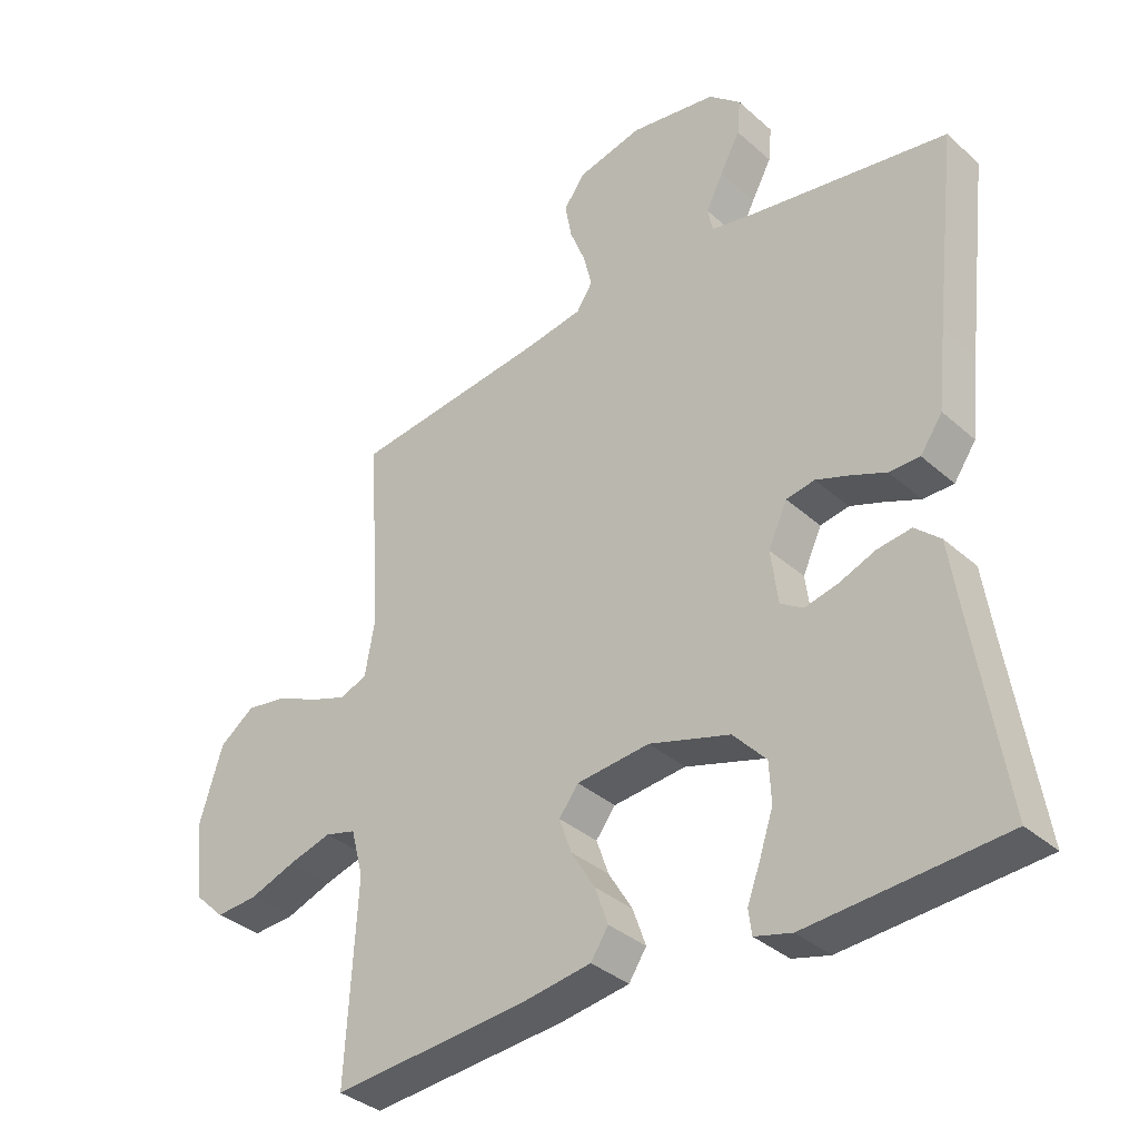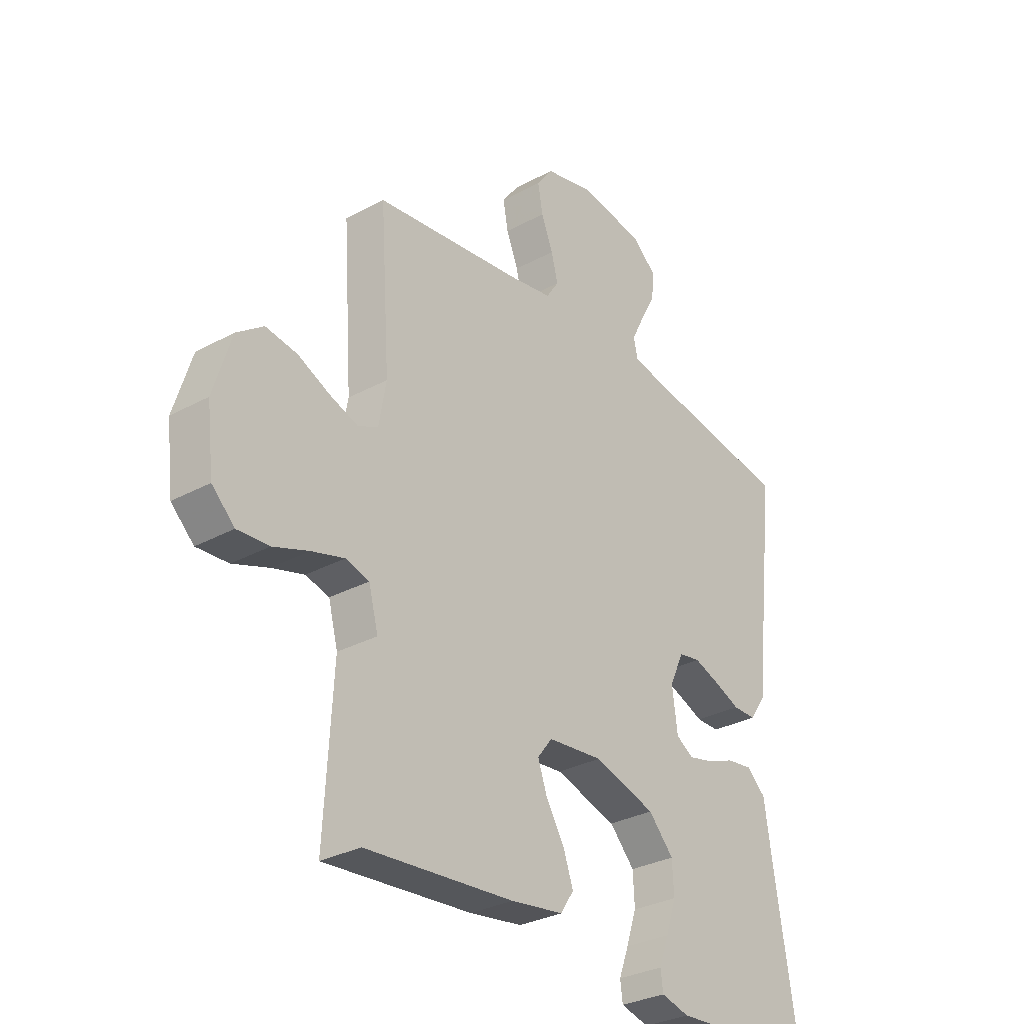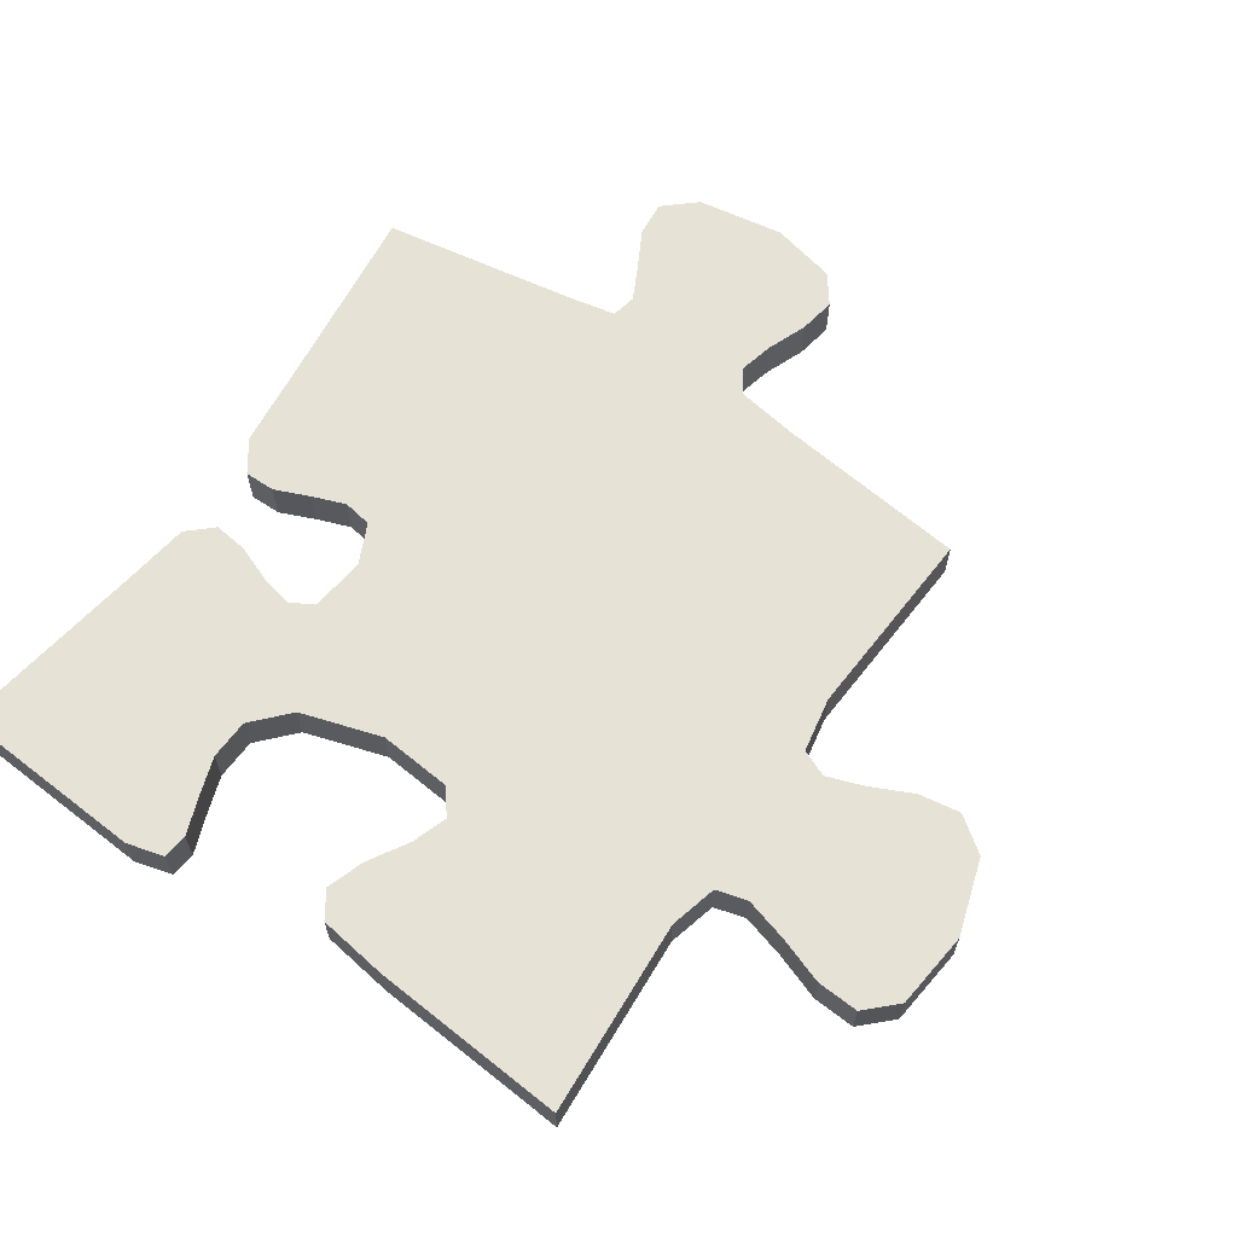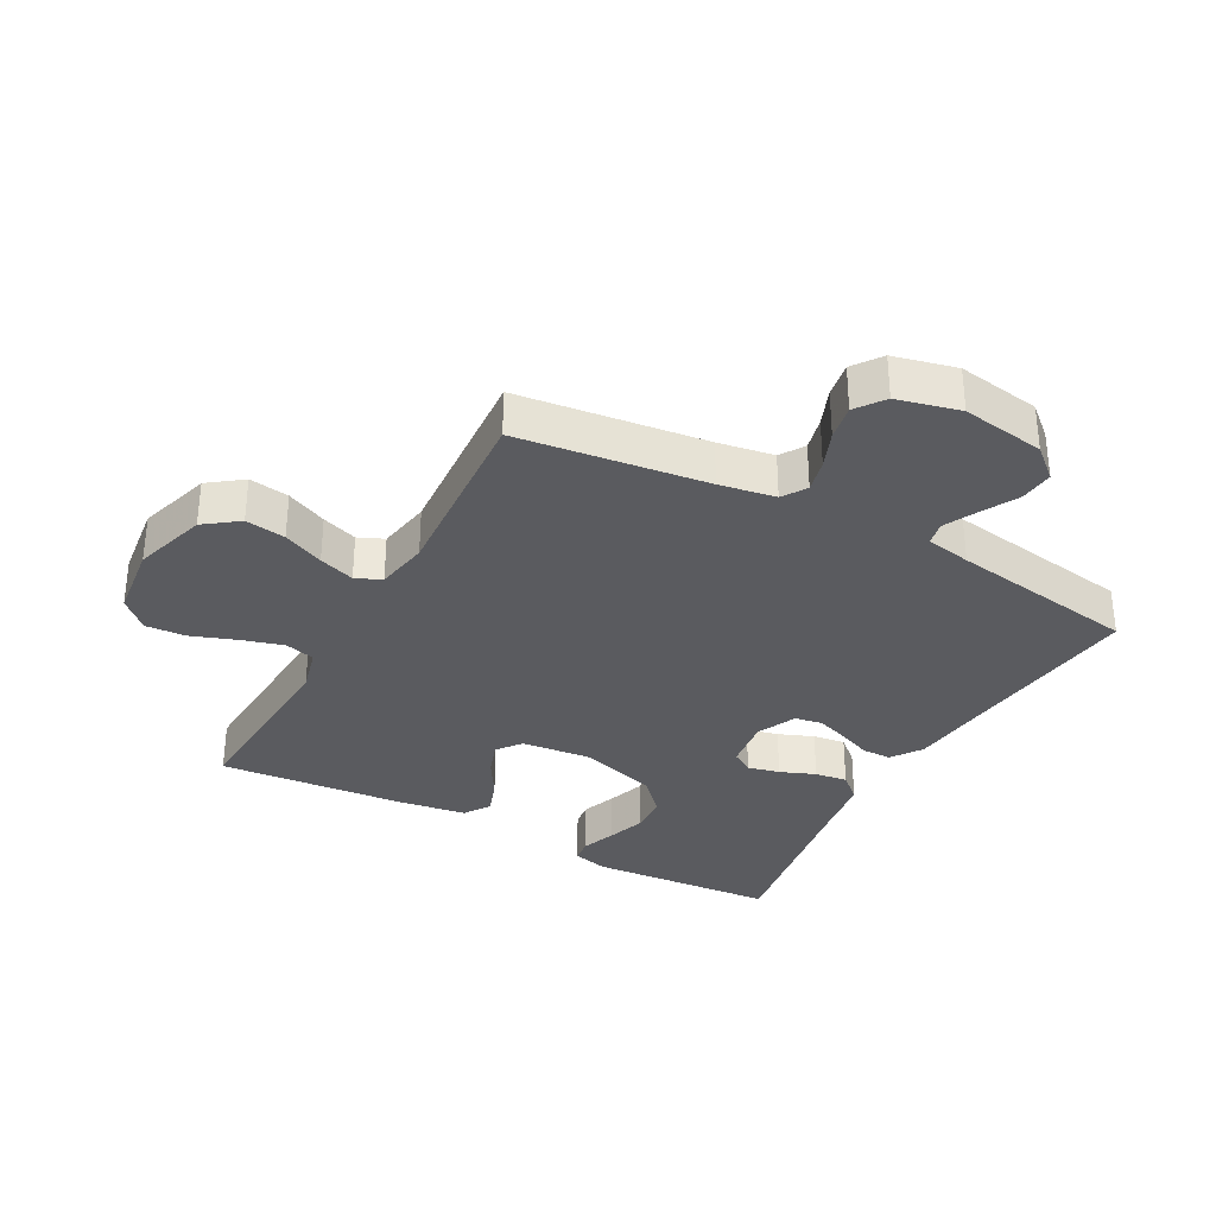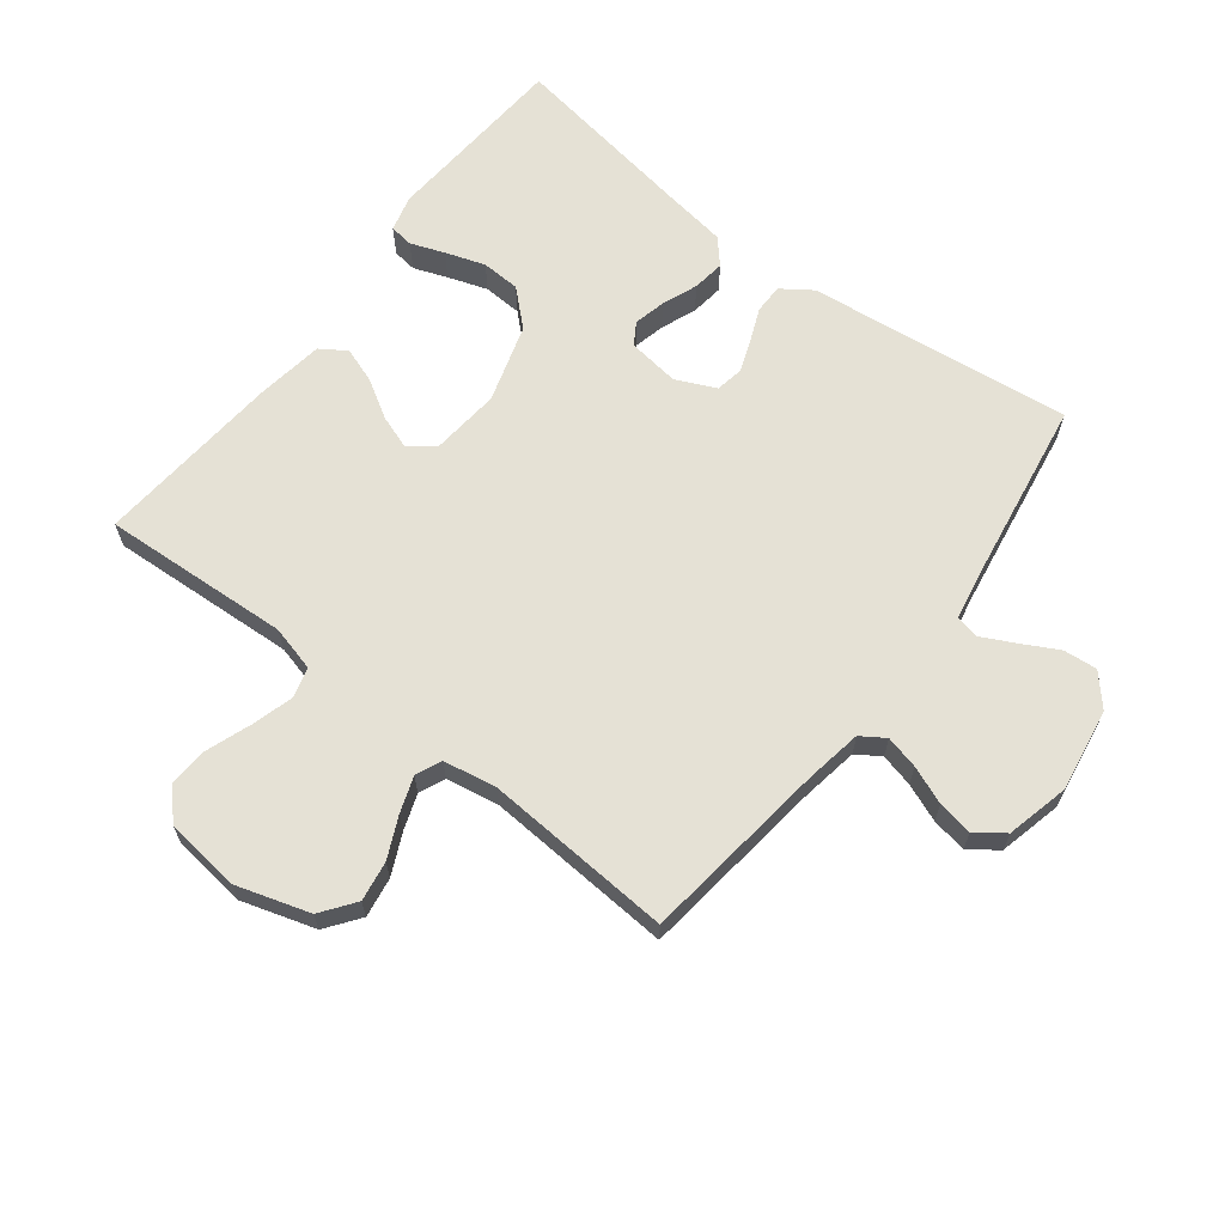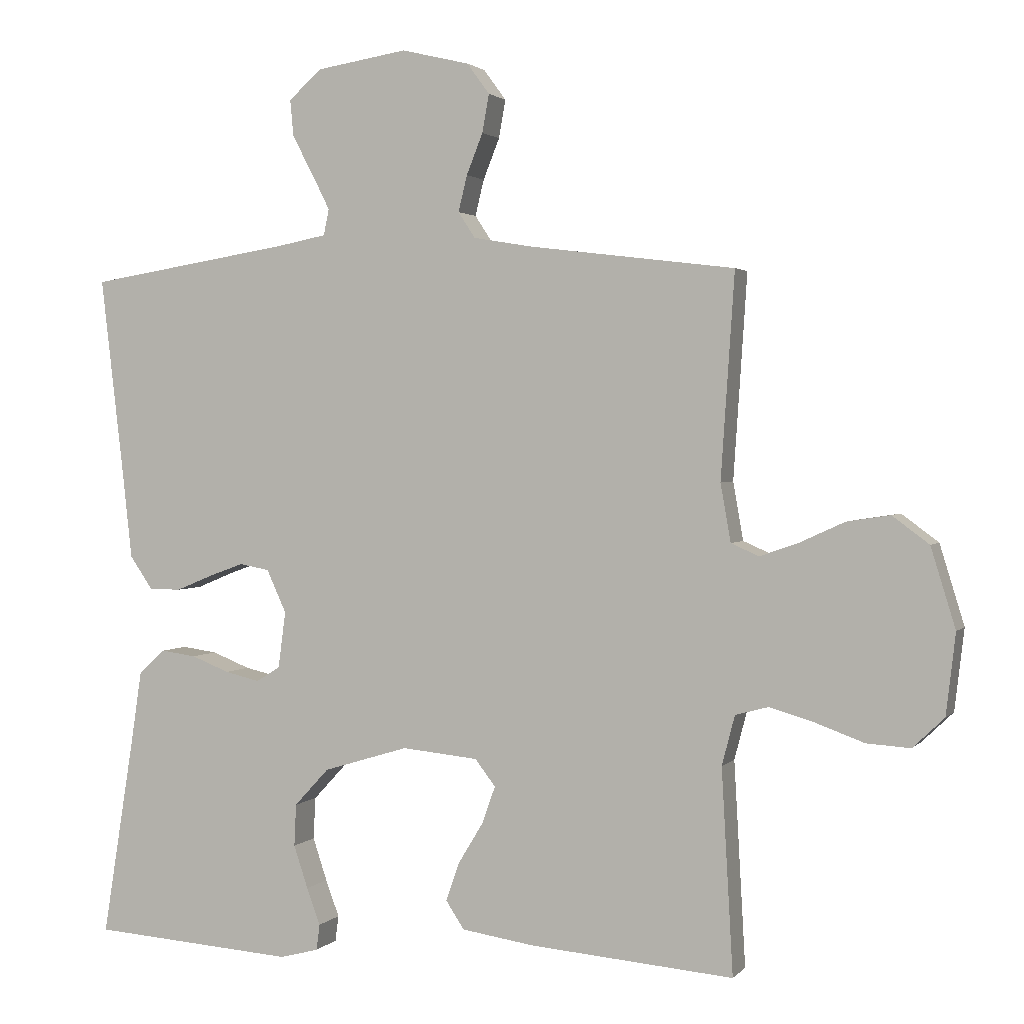
<metadata>
{"format":"obj","ext":"obj","renderer":"f3d","projection":"perspective","resolution":1024,"background":"white","views":[{"elev":-35.5,"azim":40.8,"up":"+Z"},{"elev":-30.8,"azim":-51.9,"up":"+Z"},{"elev":63.7,"azim":-145.9,"up":"+Y"},{"elev":-32.9,"azim":-28.5,"up":"+Y"},{"elev":65.1,"azim":-52.4,"up":"+Y"},{"elev":2.0,"azim":-160.2,"up":"+Z"}]}
</metadata>
<code>
v -0.5 0.07 -0.5
v -0.483 0.07 -0.2
v -0.502 0.07 -0.127
v -0.55 0.07 -0.114
v -0.616 0.07 -0.133
v -0.688 0.07 -0.159
v -0.752 0.07 -0.163
v -0.798 0.07 -0.119
v -0.812 0.07 0
v -0.776 0.07 0.117
v -0.722 0.07 0.157
v -0.658 0.07 0.147
v -0.593 0.07 0.117
v -0.536 0.07 0.097
v -0.495 0.07 0.115
v -0.48 0.07 0.2
v -0.5 0.07 0.5
v -0.2 0.07 0.537
v -0.111 0.07 0.552
v -0.086 0.07 0.59
v -0.099 0.07 0.643
v -0.123 0.07 0.703
v -0.133 0.07 0.759
v -0.1 0.07 0.804
v 0 0.07 0.828
v 0.133 0.07 0.807
v 0.182 0.07 0.764
v 0.177 0.07 0.71
v 0.146 0.07 0.652
v 0.12 0.07 0.6
v 0.128 0.07 0.562
v 0.2 0.07 0.548
v 0.5 0.07 0.5
v 0.465 0.07 0.2
v 0.452 0.07 0.079
v 0.418 0.07 0.03
v 0.371 0.07 0.03
v 0.318 0.07 0.052
v 0.266 0.07 0.071
v 0.222 0.07 0.063
v 0.193 0.07 0
v 0.204 0.07 -0.083
v 0.239 0.07 -0.105
v 0.29 0.07 -0.093
v 0.346 0.07 -0.071
v 0.398 0.07 -0.064
v 0.437 0.07 -0.099
v 0.452 0.07 -0.2
v 0.5 0.07 -0.5
v 0.2 0.07 -0.521
v 0.143 0.07 -0.506
v 0.138 0.07 -0.468
v 0.158 0.07 -0.414
v 0.179 0.07 -0.351
v 0.176 0.07 -0.289
v 0.125 0.07 -0.234
v 0 0.07 -0.196
v -0.112 0.07 -0.207
v -0.142 0.07 -0.246
v -0.123 0.07 -0.3
v -0.086 0.07 -0.361
v -0.066 0.07 -0.418
v -0.093 0.07 -0.459
v -0.2 0.07 -0.475
v -0.5 0 -0.5
v -0.483 0 -0.2
v -0.502 0 -0.127
v -0.55 0 -0.114
v -0.616 0 -0.133
v -0.688 0 -0.159
v -0.752 0 -0.163
v -0.798 0 -0.119
v -0.812 0 0
v -0.776 0 0.117
v -0.722 0 0.157
v -0.658 0 0.147
v -0.593 0 0.117
v -0.536 0 0.097
v -0.495 0 0.115
v -0.48 0 0.2
v -0.5 0 0.5
v -0.2 0 0.537
v -0.111 0 0.552
v -0.086 0 0.59
v -0.099 0 0.643
v -0.123 0 0.703
v -0.133 0 0.759
v -0.1 0 0.804
v 0 0 0.828
v 0.133 0 0.807
v 0.182 0 0.764
v 0.177 0 0.71
v 0.146 0 0.652
v 0.12 0 0.6
v 0.128 0 0.562
v 0.2 0 0.548
v 0.5 0 0.5
v 0.465 0 0.2
v 0.452 0 0.079
v 0.418 0 0.03
v 0.371 0 0.03
v 0.318 0 0.052
v 0.266 0 0.071
v 0.222 0 0.063
v 0.193 0 0
v 0.204 0 -0.083
v 0.239 0 -0.105
v 0.29 0 -0.093
v 0.346 0 -0.071
v 0.398 0 -0.064
v 0.437 0 -0.099
v 0.452 0 -0.2
v 0.5 0 -0.5
v 0.2 0 -0.521
v 0.143 0 -0.506
v 0.138 0 -0.468
v 0.158 0 -0.414
v 0.179 0 -0.351
v 0.176 0 -0.289
v 0.125 0 -0.234
v 0 0 -0.196
v -0.112 0 -0.207
v -0.142 0 -0.246
v -0.123 0 -0.3
v -0.086 0 -0.361
v -0.066 0 -0.418
v -0.093 0 -0.459
v -0.2 0 -0.475
f 63 64 1 2
f 60 61 62 63
f 59 60 63 2
f 58 59 2 3
f 57 58 3 4
f 50 51 52 53
f 48 49 50 53
f 48 53 54
f 47 48 54 55
f 44 45 46 47
f 43 44 47 55
f 35 36 37 38
f 34 35 38 39
f 32 33 34 39
f 31 32 39 40
f 26 27 28 29
f 26 29 30
f 25 26 30
f 21 22 23 24
f 20 21 24 25
f 16 17 18
f 15 16 18 19
f 10 11 12 13
f 10 13 14
f 9 10 14
f 8 9 14
f 5 6 7 8
f 4 5 8 14
f 57 4 14 15
f 42 43 55 56
f 41 42 56 57
f 20 25 30 31
f 19 20 31 40
f 40 41 57
f 15 19 40 57
f 66 65 128 127
f 127 126 125 124
f 66 127 124 123
f 67 66 123 122
f 68 67 122 121
f 117 116 115 114
f 117 114 113 112
f 118 117 112
f 119 118 112 111
f 111 110 109 108
f 119 111 108 107
f 102 101 100 99
f 103 102 99 98
f 103 98 97 96
f 104 103 96 95
f 93 92 91 90
f 94 93 90
f 94 90 89
f 88 87 86 85
f 89 88 85 84
f 82 81 80
f 83 82 80 79
f 77 76 75 74
f 78 77 74
f 78 74 73
f 78 73 72
f 72 71 70 69
f 78 72 69 68
f 79 78 68 121
f 120 119 107 106
f 121 120 106 105
f 95 94 89 84
f 104 95 84 83
f 121 105 104
f 121 104 83 79
f 1 65 66 2
f 2 66 67 3
f 3 67 68 4
f 4 68 69 5
f 5 69 70 6
f 6 70 71 7
f 7 71 72 8
f 8 72 73 9
f 9 73 74 10
f 10 74 75 11
f 11 75 76 12
f 12 76 77 13
f 13 77 78 14
f 14 78 79 15
f 15 79 80 16
f 16 80 81 17
f 17 81 82 18
f 18 82 83 19
f 19 83 84 20
f 20 84 85 21
f 21 85 86 22
f 22 86 87 23
f 23 87 88 24
f 24 88 89 25
f 25 89 90 26
f 26 90 91 27
f 27 91 92 28
f 28 92 93 29
f 29 93 94 30
f 30 94 95 31
f 31 95 96 32
f 32 96 97 33
f 33 97 98 34
f 34 98 99 35
f 35 99 100 36
f 36 100 101 37
f 37 101 102 38
f 38 102 103 39
f 39 103 104 40
f 40 104 105 41
f 41 105 106 42
f 42 106 107 43
f 43 107 108 44
f 44 108 109 45
f 45 109 110 46
f 46 110 111 47
f 47 111 112 48
f 48 112 113 49
f 49 113 114 50
f 50 114 115 51
f 51 115 116 52
f 52 116 117 53
f 53 117 118 54
f 54 118 119 55
f 55 119 120 56
f 56 120 121 57
f 57 121 122 58
f 58 122 123 59
f 59 123 124 60
f 60 124 125 61
f 61 125 126 62
f 62 126 127 63
f 63 127 128 64
f 64 128 65 1

</code>
